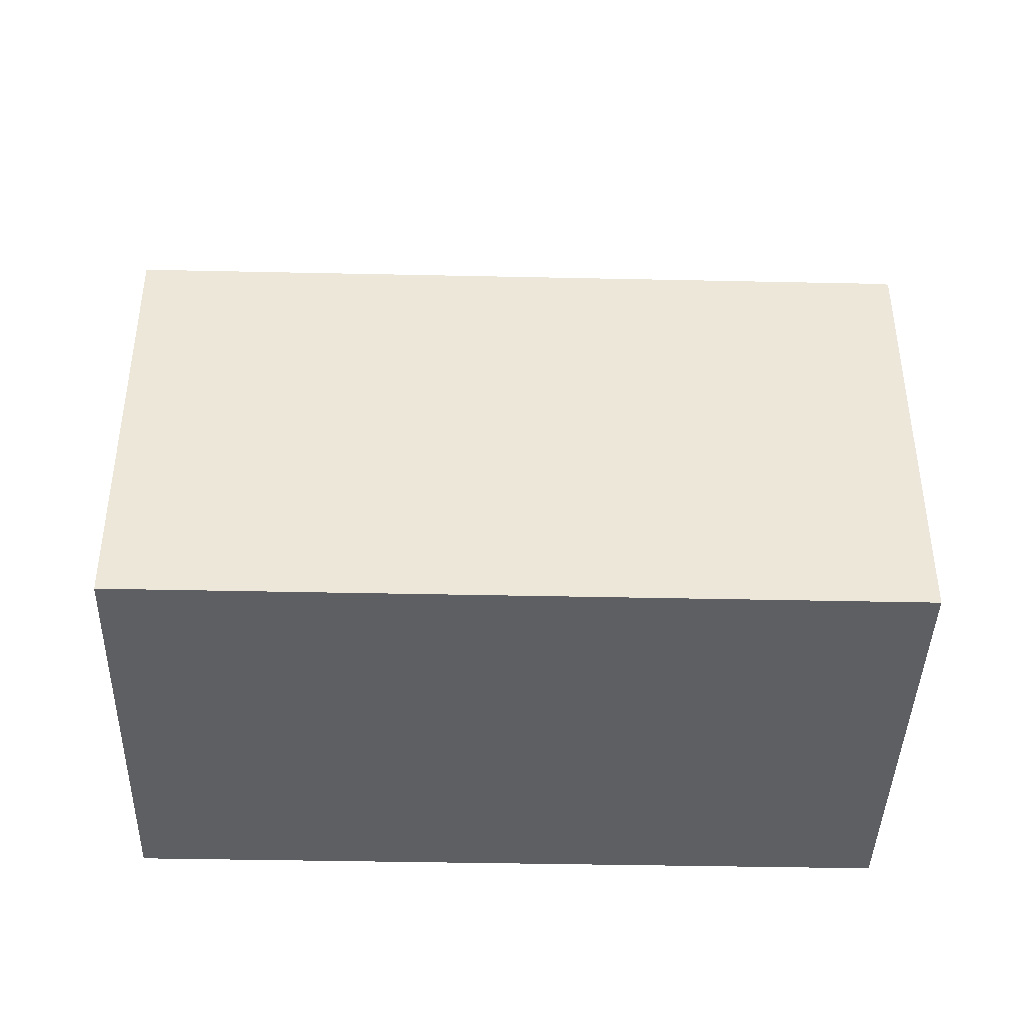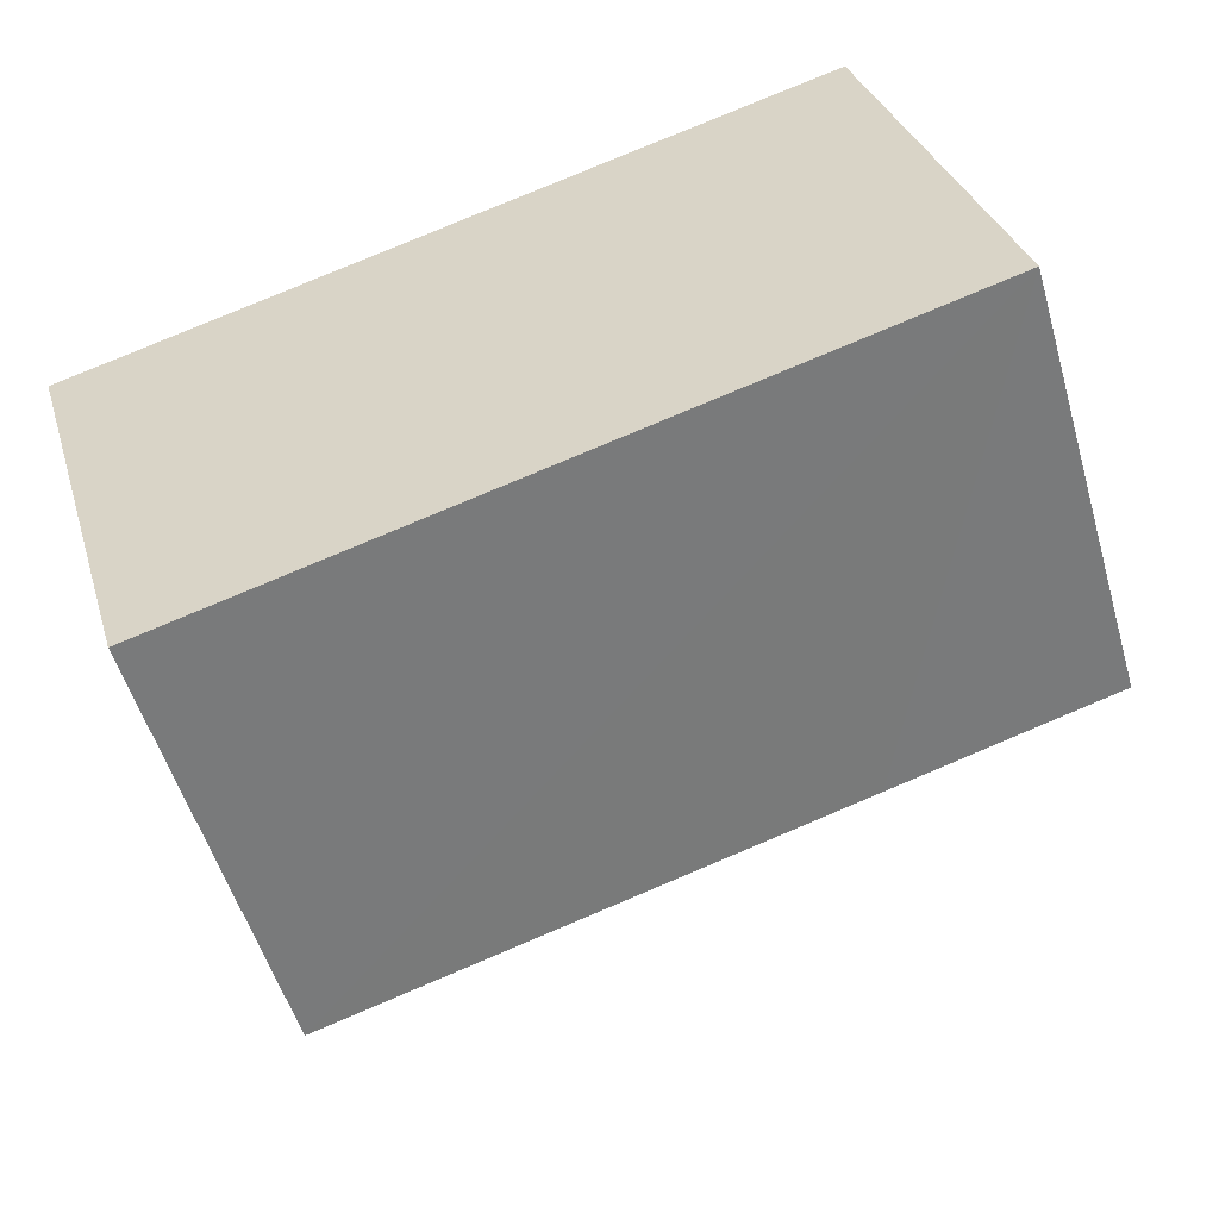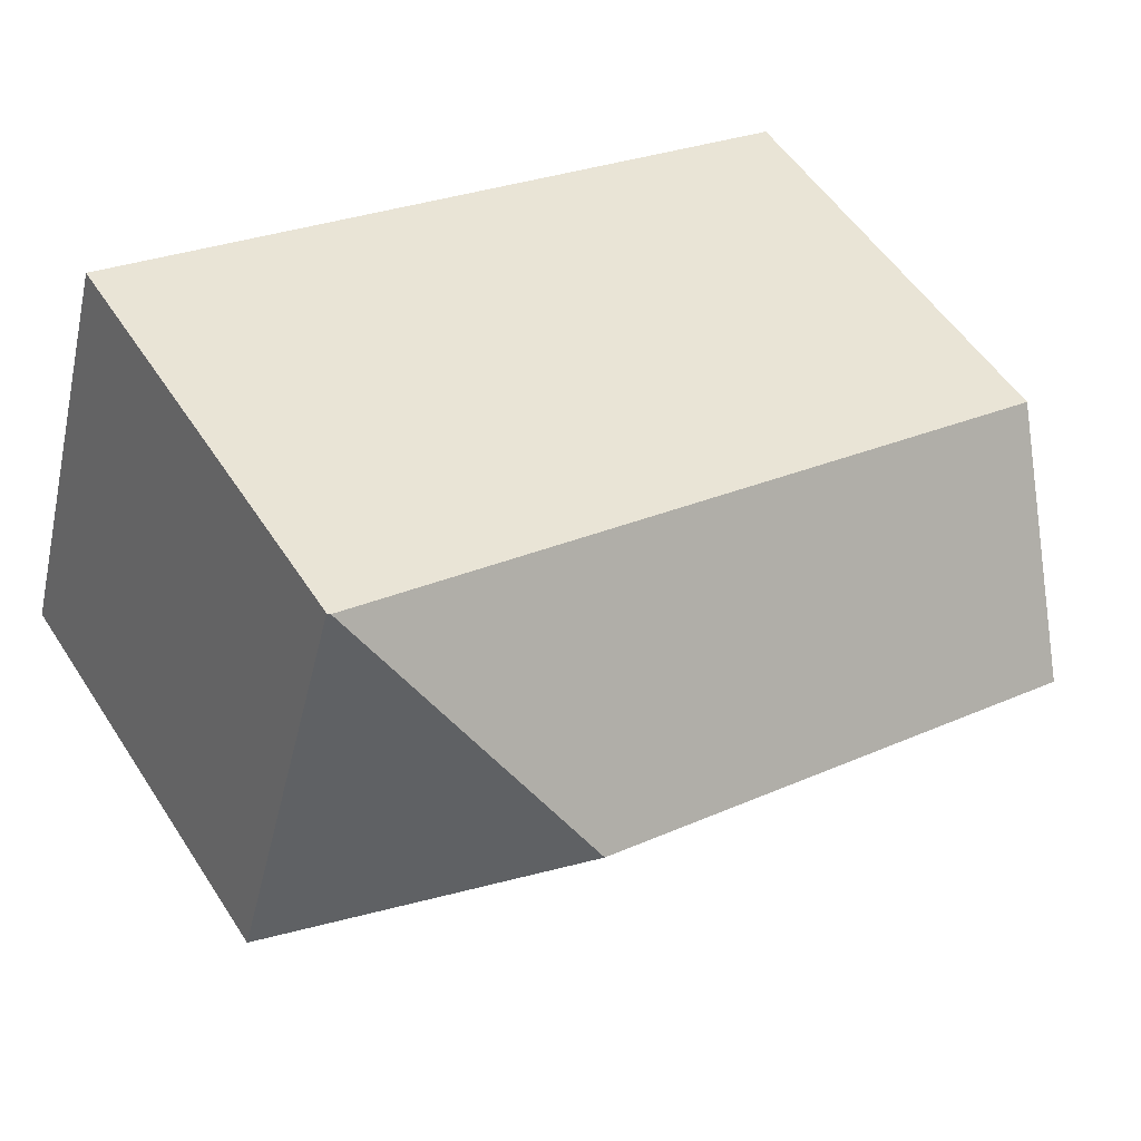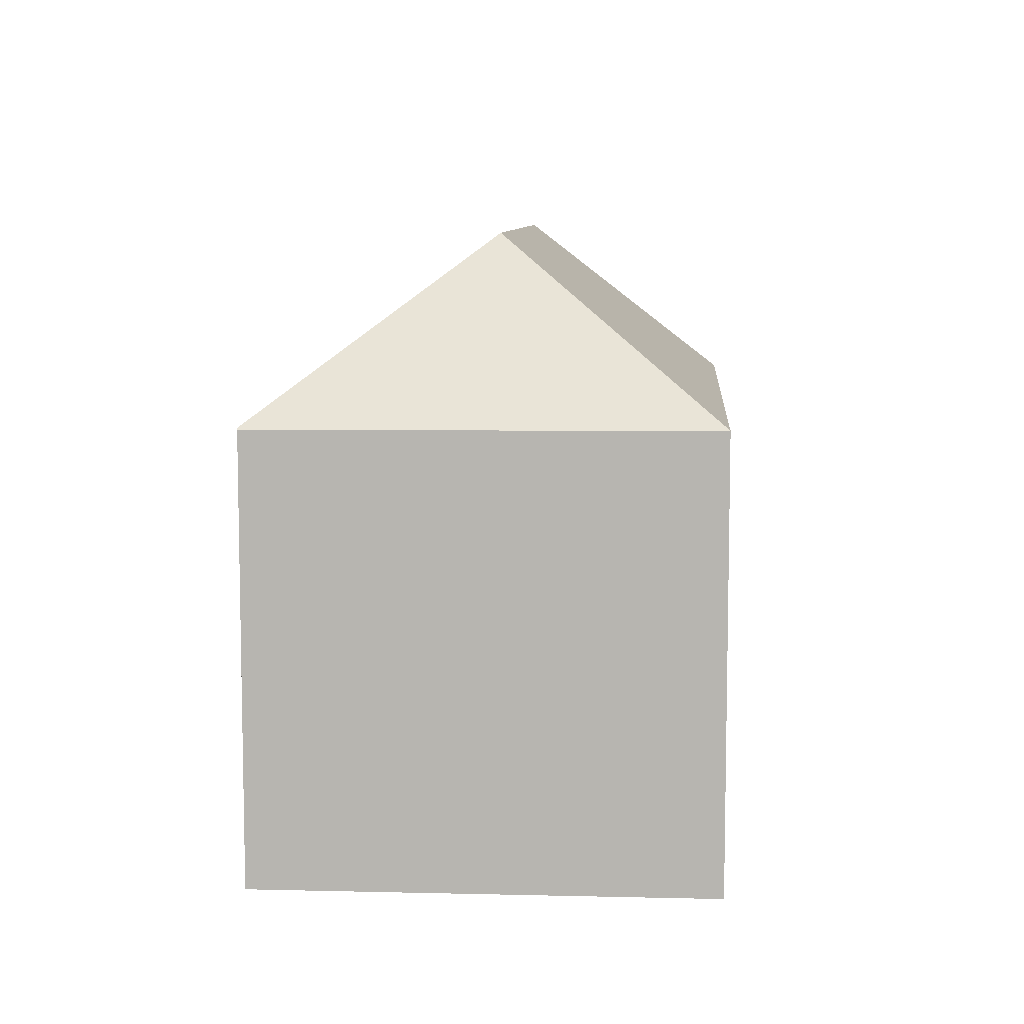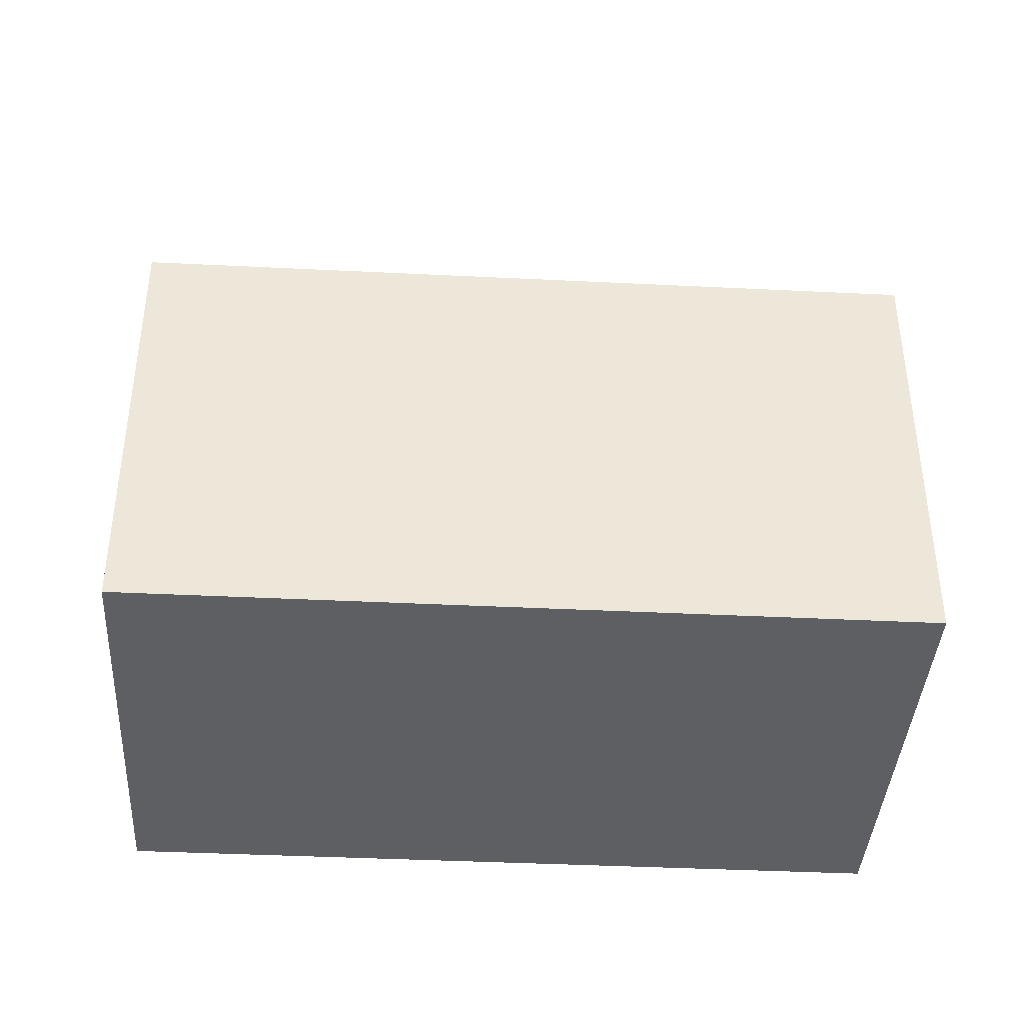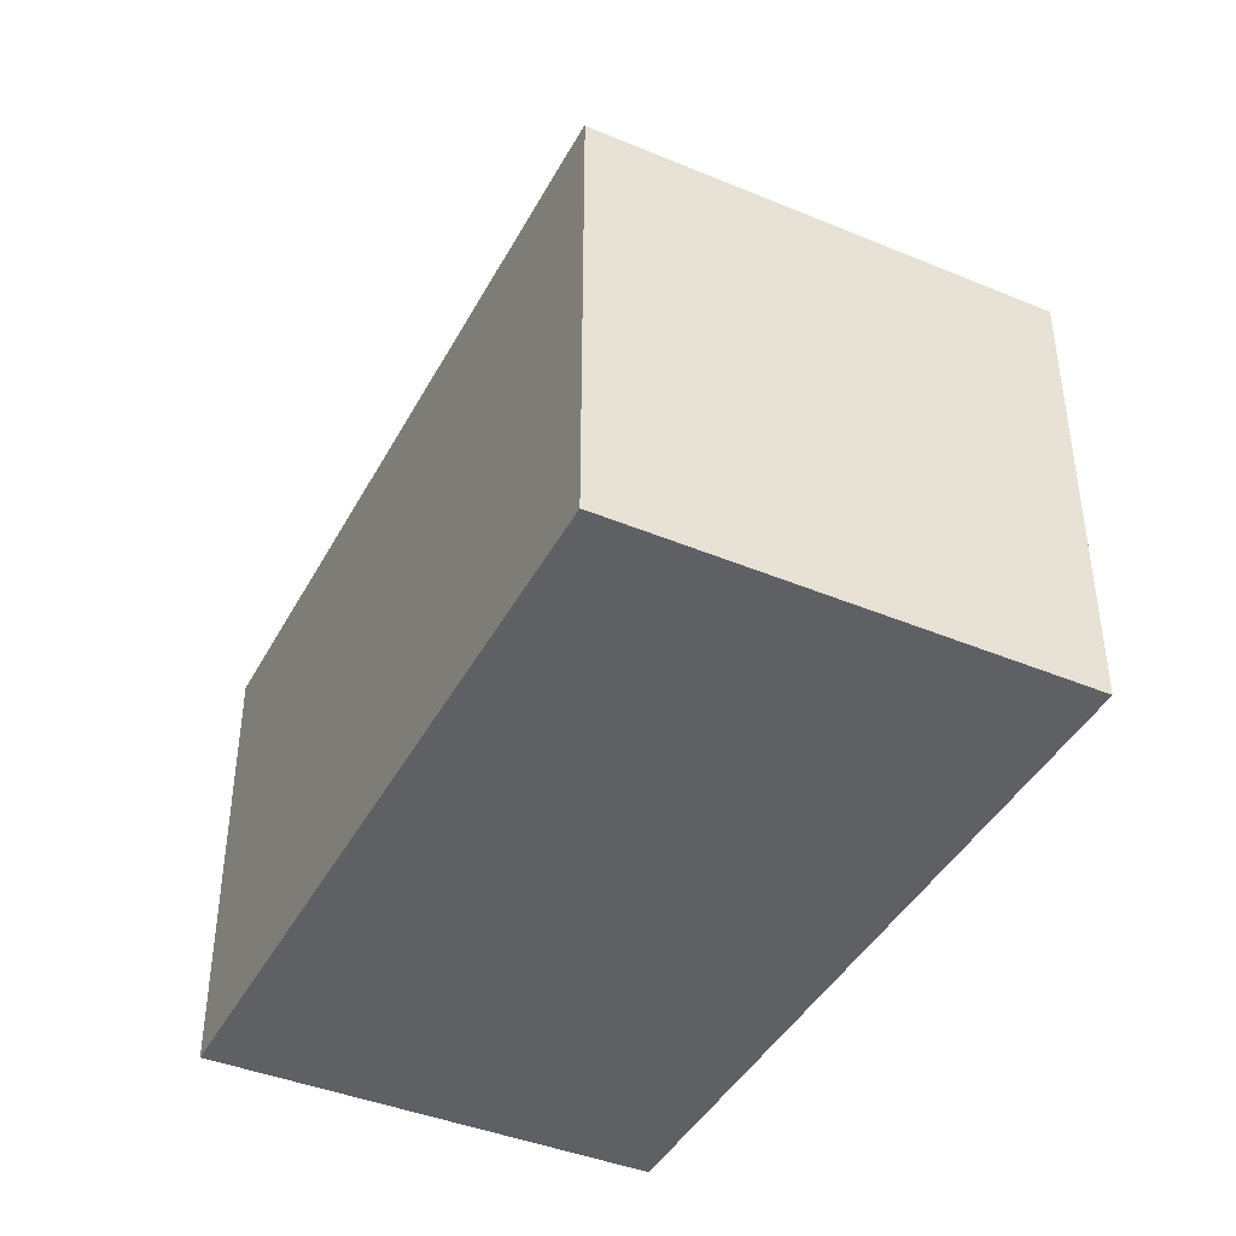
<metadata>
{"format":"obj","ext":"obj","renderer":"f3d","projection":"perspective","resolution":1024,"background":"white","views":[{"elev":-41.9,"azim":-17.8,"up":"+Y"},{"elev":-53.2,"azim":16.1,"up":"+Z"},{"elev":54.1,"azim":147.5,"up":"+Z"},{"elev":8.2,"azim":77.7,"up":"+Y"},{"elev":-40.2,"azim":-19.8,"up":"+Y"},{"elev":-42.2,"azim":47.3,"up":"+Y"}]}
</metadata>
<code>
v  14.29 14.61 -1.43
v  17.98 10.42 5.264
v  20.96 10.47 -5.077
v  17.92 10.47 5.246
v  15.5 10.47 -6.68
v  1.531 14.61 -5.163
v  2.933 10.81 -9.892
v  3.063 10.46 -10.33
v  0 10.47 6.409e-16
v  3.063 6.326e-16 -10.33
v  2.933 6.057e-16 -9.892
v  0 0 0
v  1.531 3.161e-16 -5.163
v  17.92 -3.212e-16 5.246
v  17.98 -3.223e-16 5.264
v  20.96 3.109e-16 -5.077
v  15.5 4.09e-16 -6.68
g defaultobject
f 1 2 3
f 2 1 4
f 5 1 3
f 1 5 6
f 6 5 7
f 7 5 8
f 4 6 9
f 6 4 1
f 7 9 6
f 9 7 8
f 9 8 10
f 9 10 11
f 9 11 12
f 12 11 13
f 12 4 9
f 4 12 14
f 4 14 2
f 2 14 15
f 2 16 3
f 16 2 15
f 16 5 3
f 5 16 8
f 8 16 10
f 10 16 17
f 14 16 15
f 16 14 12
f 16 12 17
f 17 12 13
f 17 13 11
f 17 11 10

</code>
